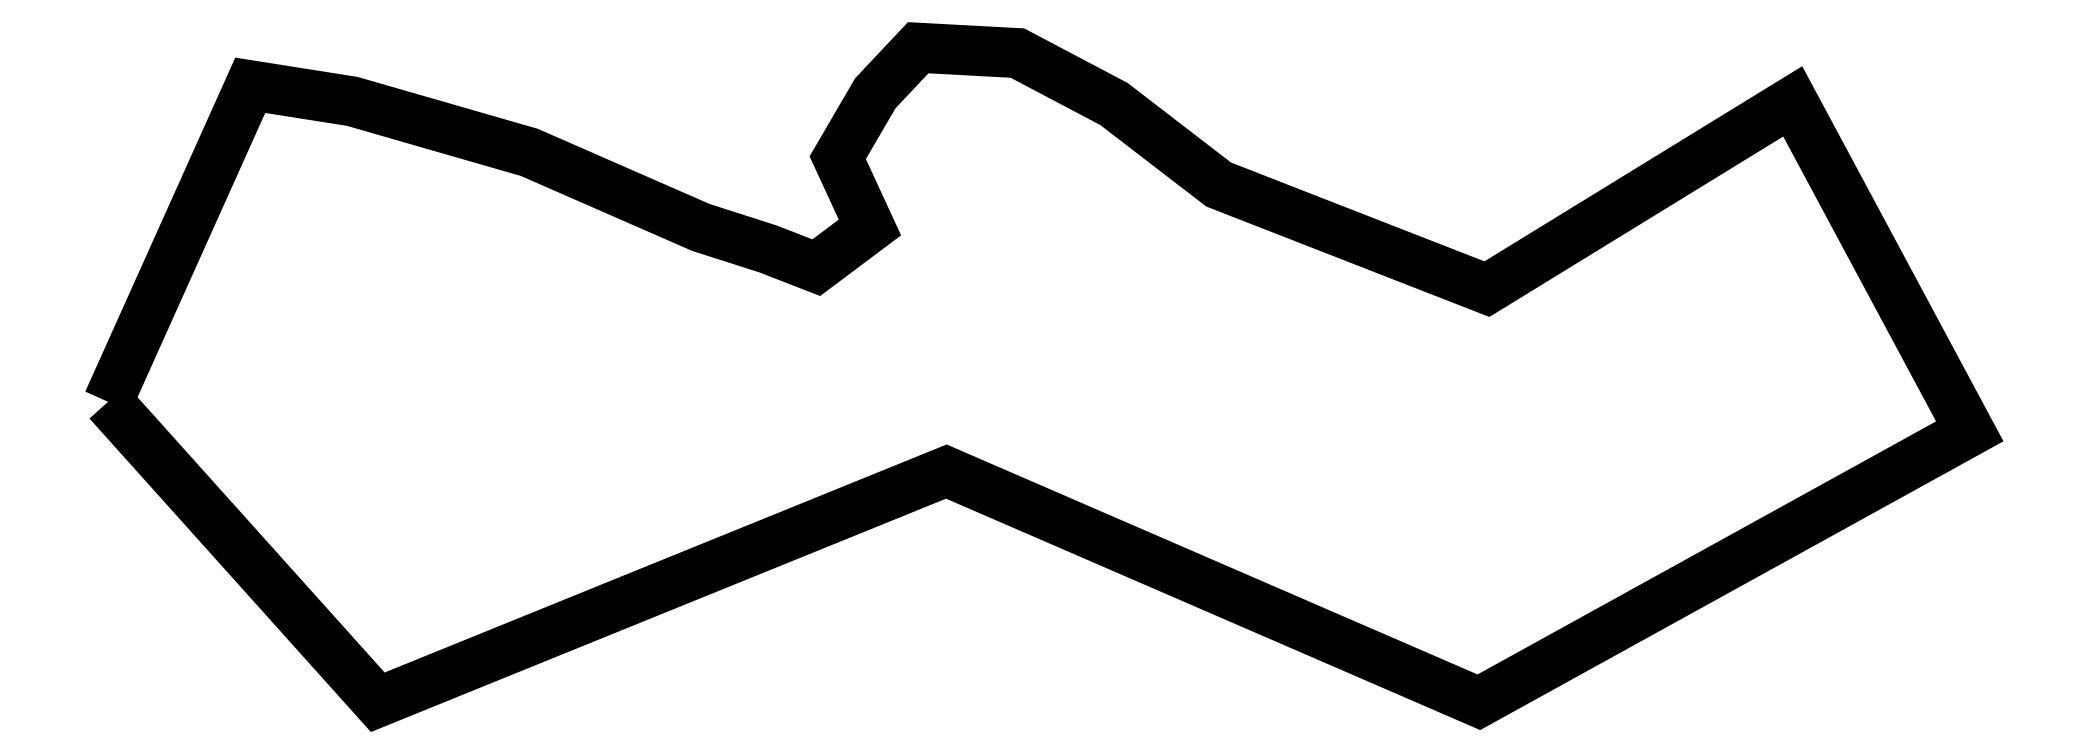
<metadata>
{"format":"dxf","ext":"dxf","renderer":"ezdxf+matplotlib","layout":"modelspace","background":"white","min_lineweight":24,"dpi":150}
</metadata>
<code>
0
SECTION
2
ENTITIES
0
POLYLINE
8
0
70
1
66
1
10
0
20
0
30
0
0
VERTEX
8
0
10
-66.35
20
23.78
0
VERTEX
8
0
10
-45
20
0
0
VERTEX
8
0
10
0
20
18.26
0
VERTEX
8
0
10
42.14
20
0
0
VERTEX
8
0
10
81
20
21.44
0
VERTEX
8
0
10
66.98
20
47.56
0
VERTEX
8
0
10
42.78
20
32.7
0
VERTEX
8
0
10
21.55
20
40.98
0
VERTEX
8
0
10
13.27
20
47.34
0
VERTEX
8
0
10
5.626
20
51.38
0
VERTEX
8
0
10
-2.229
20
51.8
0
VERTEX
8
0
10
-5.626
20
48.19
0
VERTEX
8
0
10
-8.598
20
43.1
0
VERTEX
8
0
10
-6.051
20
37.58
0
VERTEX
8
0
10
-10.3
20
34.39
0
VERTEX
8
0
10
-14.12
20
35.88
0
VERTEX
8
0
10
-19.43
20
37.58
0
VERTEX
8
0
10
-33.01
20
43.52
0
VERTEX
8
0
10
-47.03
20
47.56
0
VERTEX
8
0
10
-55.09
20
48.83
0
SEQEND
8
0
0
ENDSEC
0
EOF

</code>
